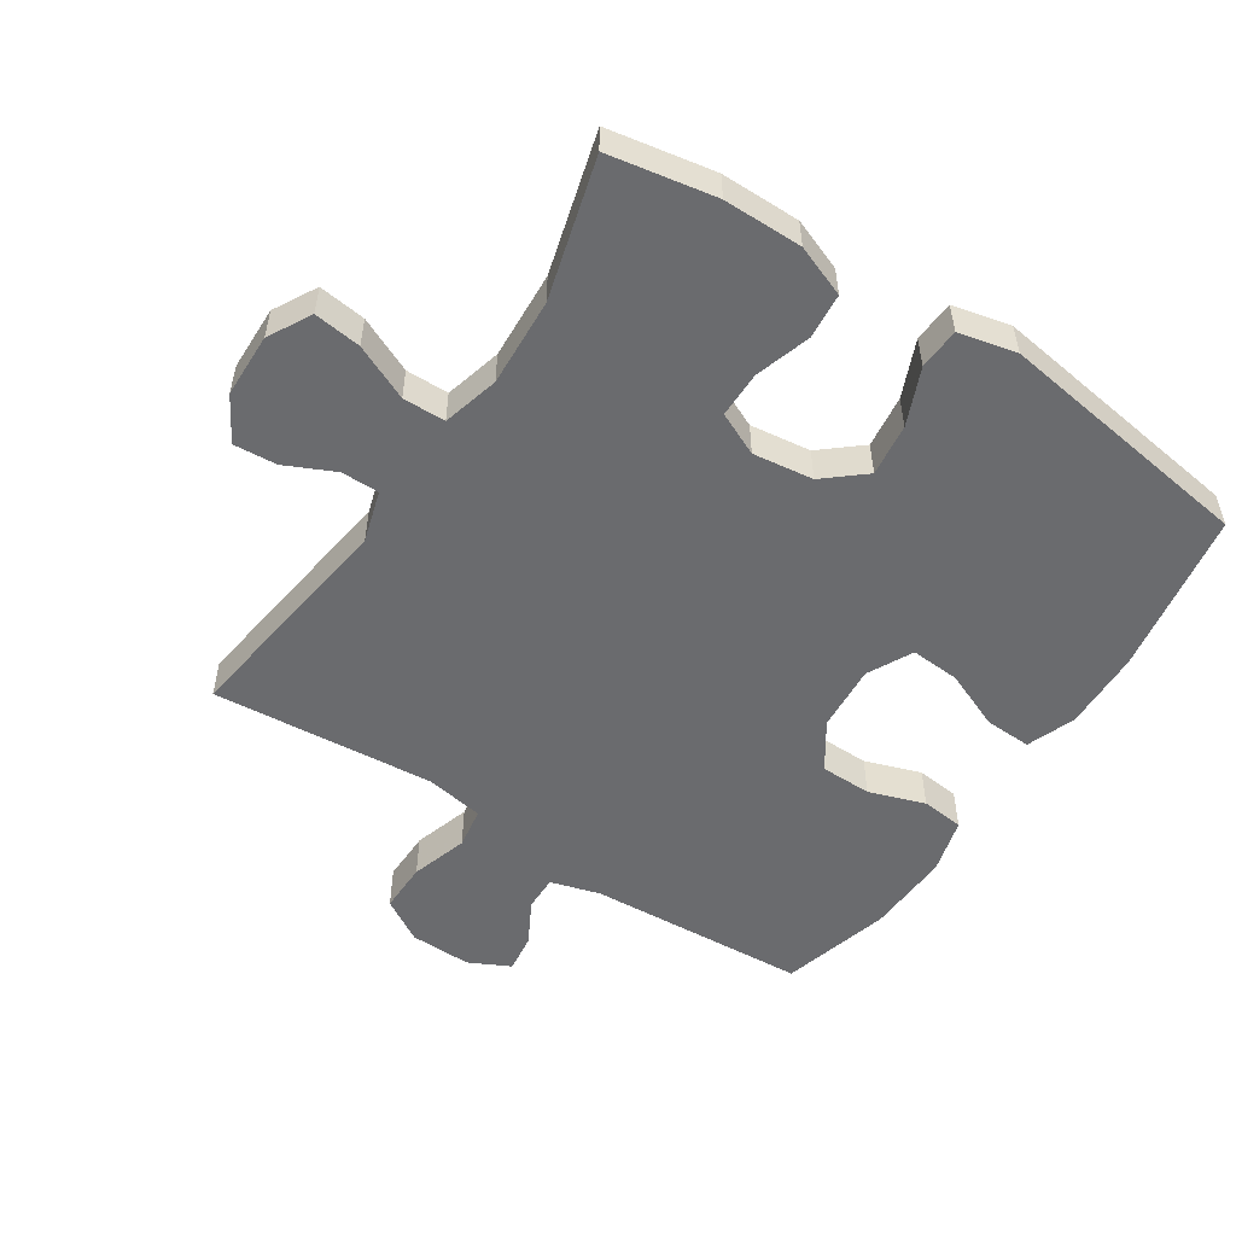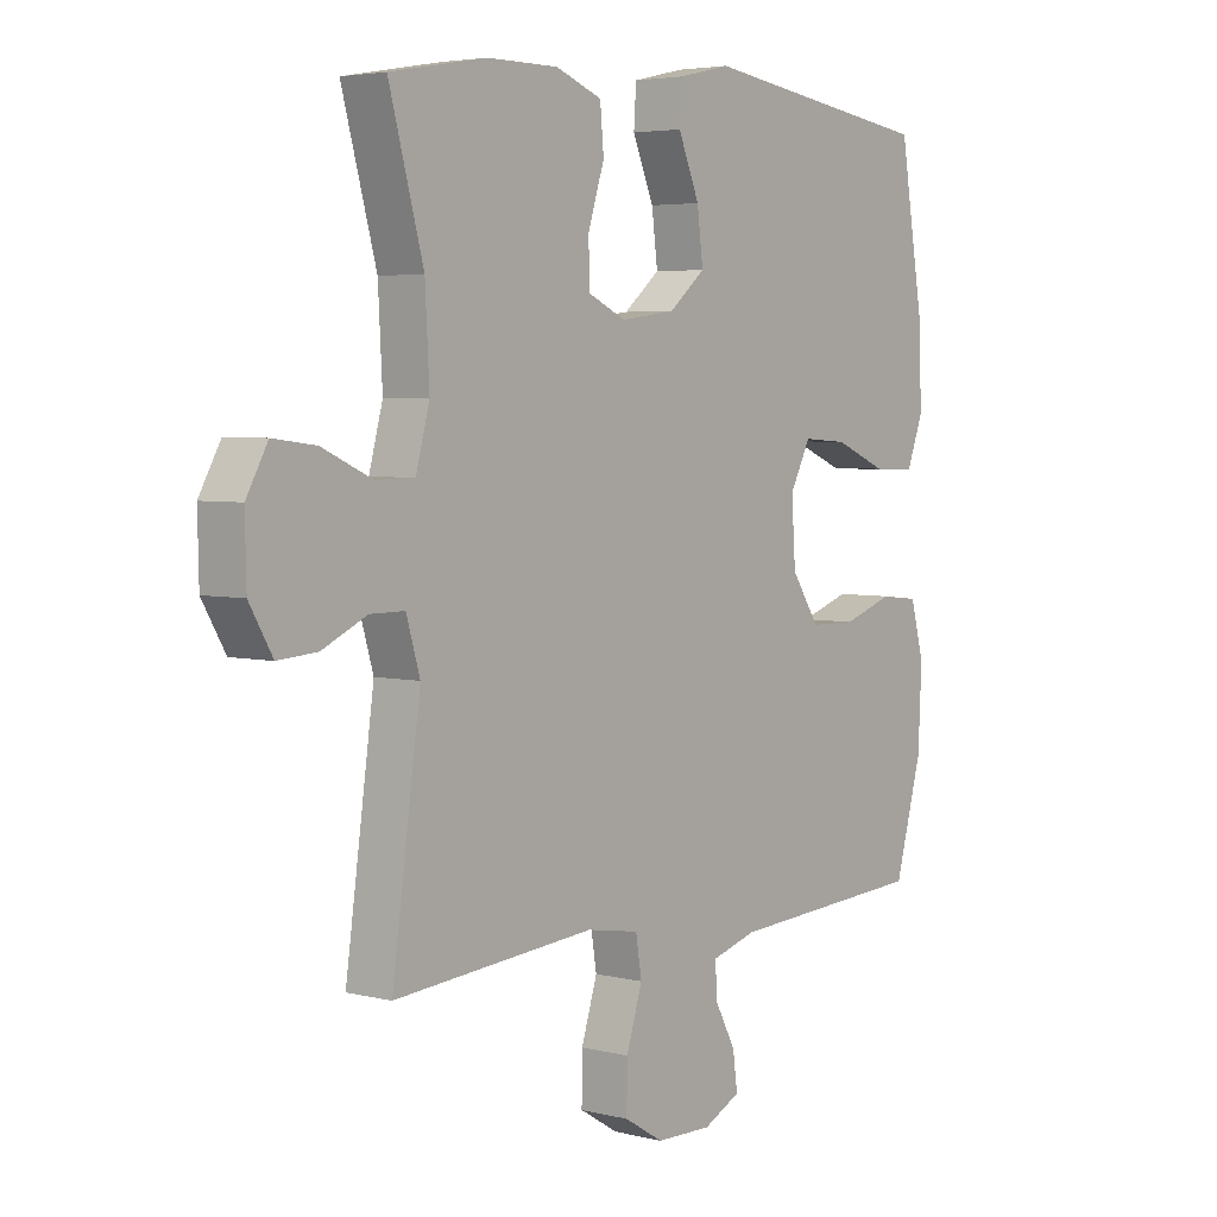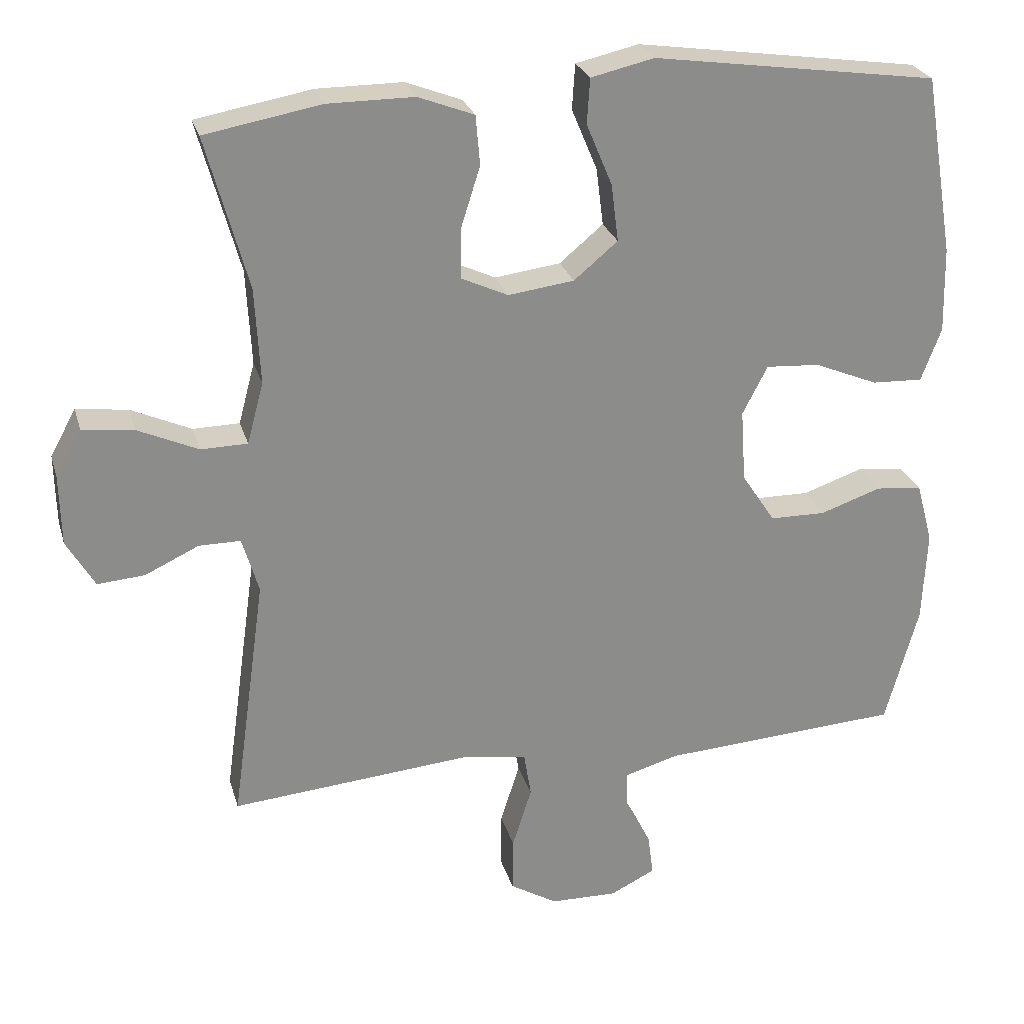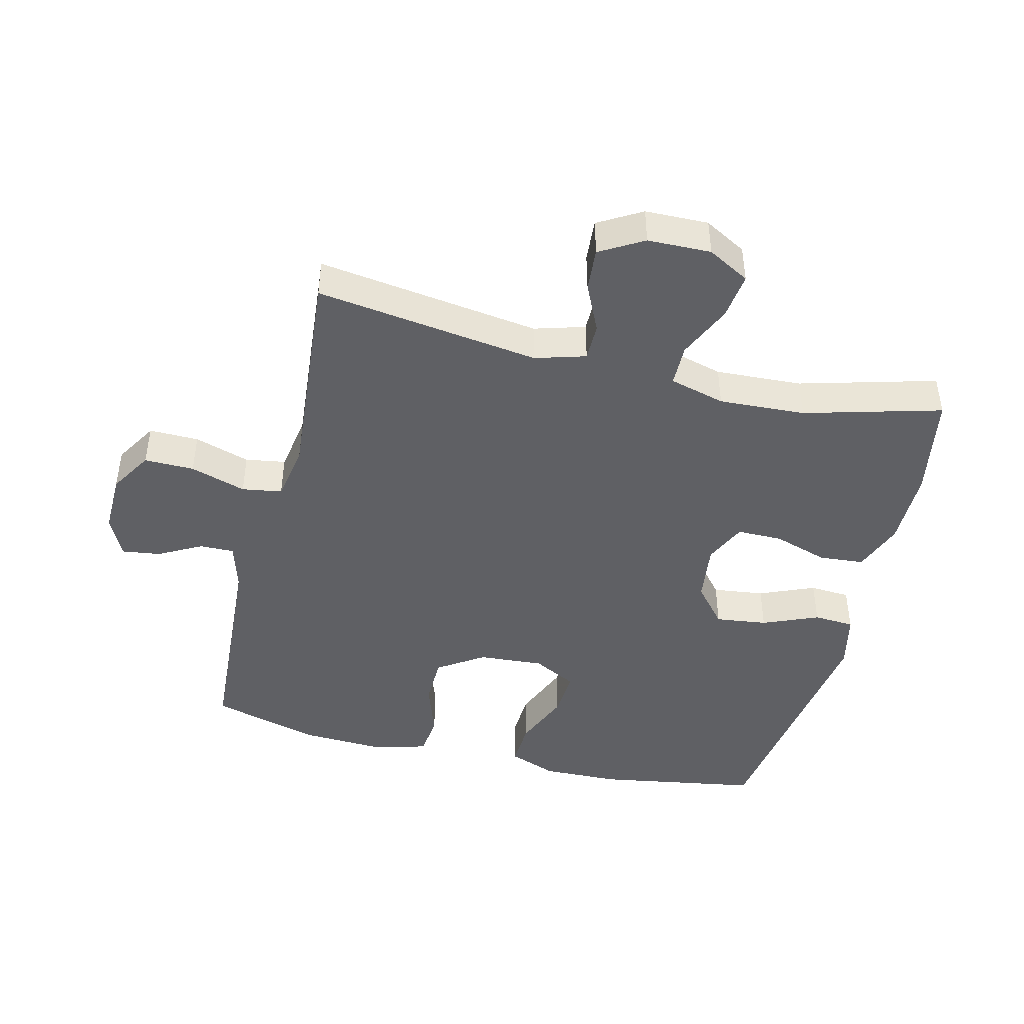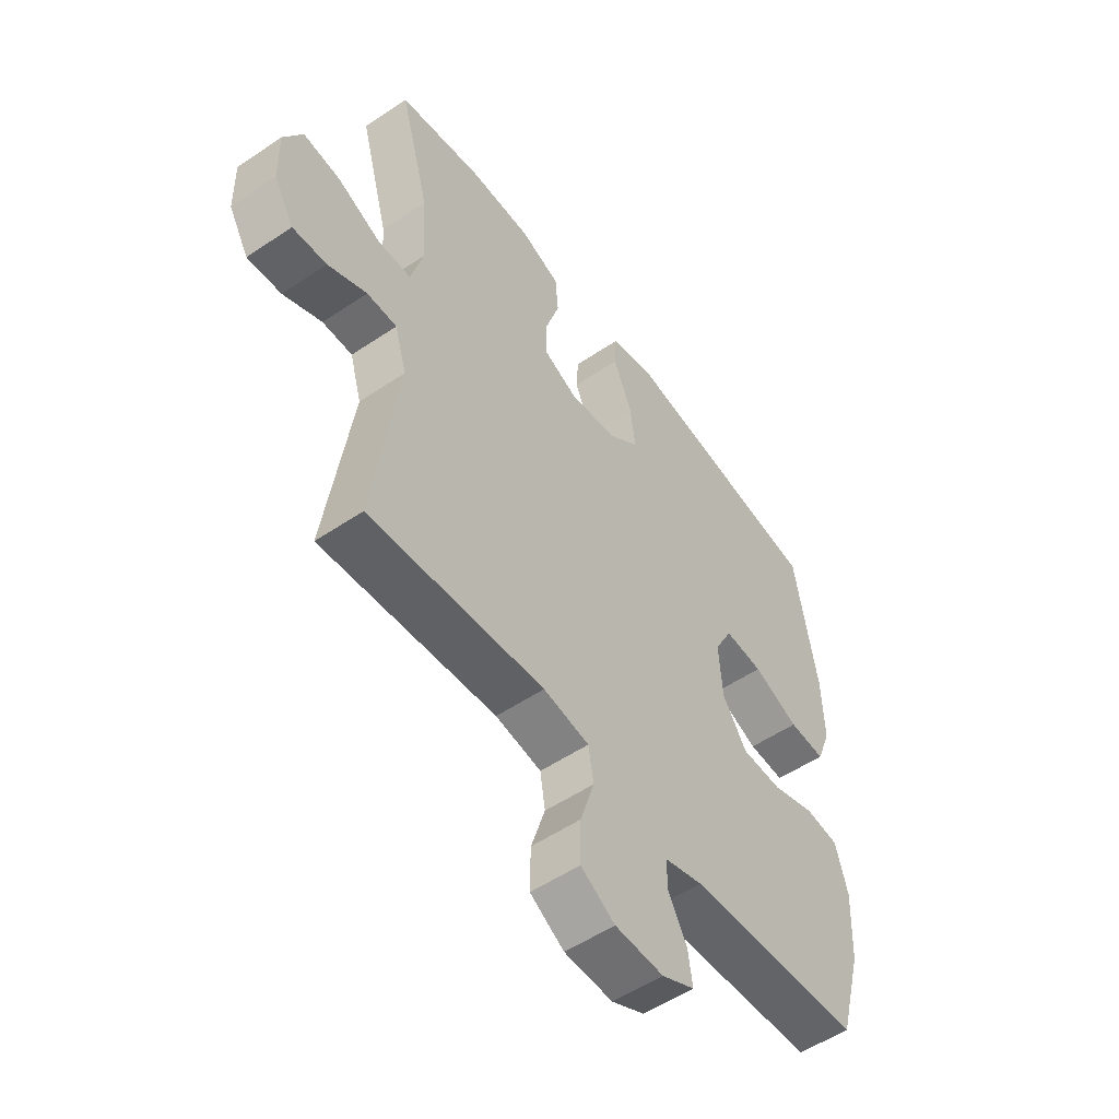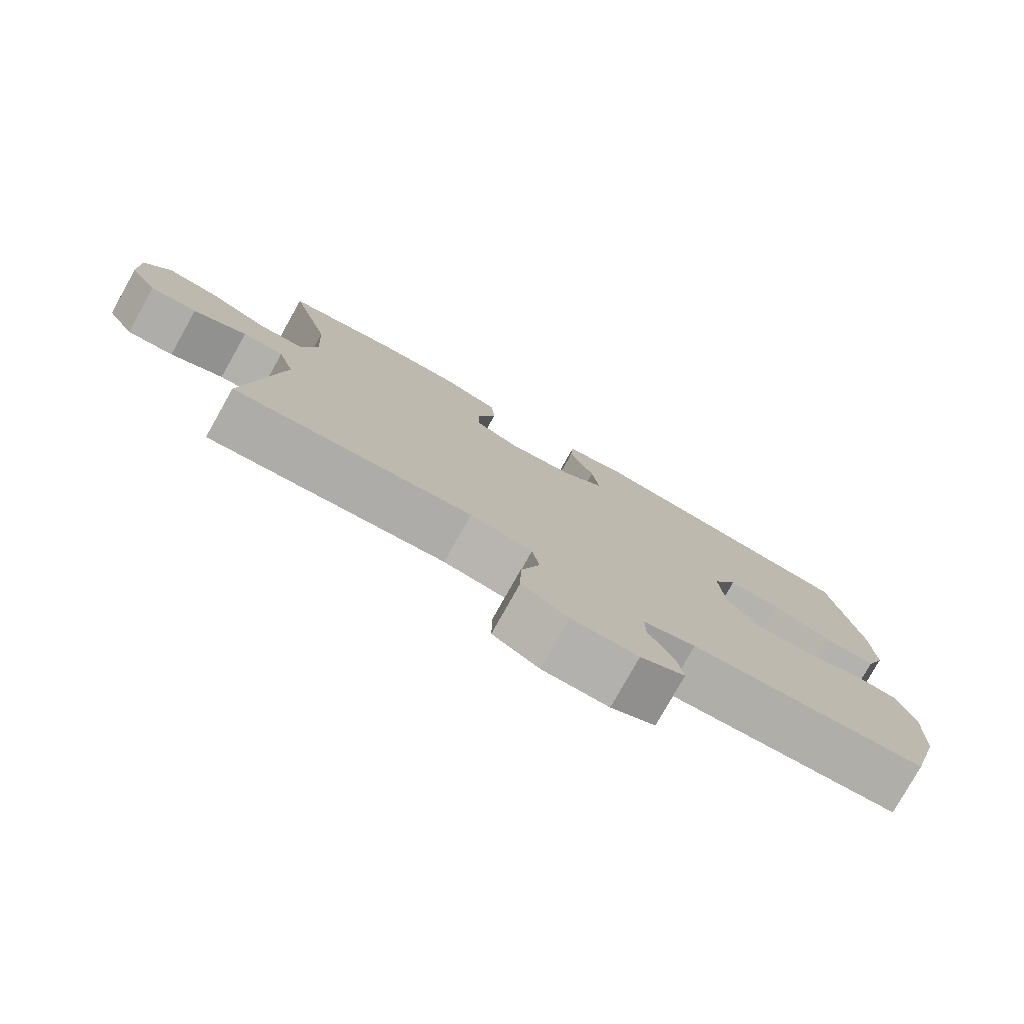
<metadata>
{"format":"obj","ext":"obj","renderer":"f3d","projection":"perspective","resolution":1024,"background":"white","views":[{"elev":-53.4,"azim":-33.2,"up":"+Y"},{"elev":4.3,"azim":-51.1,"up":"+Z"},{"elev":25.9,"azim":-15.0,"up":"+Z"},{"elev":-44.7,"azim":-103.8,"up":"+Y"},{"elev":-53.8,"azim":-54.3,"up":"+Z"},{"elev":-78.9,"azim":-29.3,"up":"+Z"}]}
</metadata>
<code>
v -0.5 0.07 -0.5
v -0.452 0.07 -0.154
v -0.475 0.07 -0.076
v -0.533 0.07 -0.076
v -0.608 0.07 -0.111
v -0.674 0.07 -0.116
v -0.713 0.07 -0.049
v -0.715 0.07 0.049
v -0.679 0.07 0.114
v -0.607 0.07 0.105
v -0.523 0.07 0.067
v -0.458 0.07 0.068
v -0.435 0.07 0.154
v -0.442 0.07 0.288
v -0.5 0.07 0.5
v -0.338 0.07 0.529
v -0.218 0.07 0.529
v -0.14 0.07 0.499
v -0.134 0.07 0.43
v -0.161 0.07 0.345
v -0.161 0.07 0.275
v -0.096 0.07 0.245
v -0.004 0.07 0.257
v 0.057 0.07 0.308
v 0.047 0.07 0.388
v 0.011 0.07 0.474
v 0.015 0.07 0.537
v 0.103 0.07 0.557
v 0.5 0.07 0.5
v 0.542 0.07 0.249
v 0.545 0.07 0.129
v 0.517 0.07 0.055
v 0.446 0.07 0.058
v 0.357 0.07 0.095
v 0.282 0.07 0.1
v 0.247 0.07 0.032
v 0.254 0.07 -0.069
v 0.301 0.07 -0.14
v 0.379 0.07 -0.141
v 0.464 0.07 -0.112
v 0.529 0.07 -0.119
v 0.552 0.07 -0.204
v 0.546 0.07 -0.333
v 0.5 0.07 -0.5
v 0.163 0.07 -0.521
v 0.088 0.07 -0.543
v 0.089 0.07 -0.596
v 0.125 0.07 -0.663
v 0.133 0.07 -0.722
v 0.07 0.07 -0.753
v -0.024 0.07 -0.751
v -0.09 0.07 -0.711
v -0.089 0.07 -0.634
v -0.062 0.07 -0.548
v -0.072 0.07 -0.486
v -0.161 0.07 -0.471
v -0.5 0 -0.5
v -0.452 0 -0.154
v -0.475 0 -0.076
v -0.533 0 -0.076
v -0.608 0 -0.111
v -0.674 0 -0.116
v -0.713 0 -0.049
v -0.715 0 0.049
v -0.679 0 0.114
v -0.607 0 0.105
v -0.523 0 0.067
v -0.458 0 0.068
v -0.435 0 0.154
v -0.442 0 0.288
v -0.5 0 0.5
v -0.338 0 0.529
v -0.218 0 0.529
v -0.14 0 0.499
v -0.134 0 0.43
v -0.161 0 0.345
v -0.161 0 0.275
v -0.096 0 0.245
v -0.004 0 0.257
v 0.057 0 0.308
v 0.047 0 0.388
v 0.011 0 0.474
v 0.015 0 0.537
v 0.103 0 0.557
v 0.5 0 0.5
v 0.542 0 0.249
v 0.545 0 0.129
v 0.517 0 0.055
v 0.446 0 0.058
v 0.357 0 0.095
v 0.282 0 0.1
v 0.247 0 0.032
v 0.254 0 -0.069
v 0.301 0 -0.14
v 0.379 0 -0.141
v 0.464 0 -0.112
v 0.529 0 -0.119
v 0.552 0 -0.204
v 0.546 0 -0.333
v 0.5 0 -0.5
v 0.163 0 -0.521
v 0.088 0 -0.543
v 0.089 0 -0.596
v 0.125 0 -0.663
v 0.133 0 -0.722
v 0.07 0 -0.753
v -0.024 0 -0.751
v -0.09 0 -0.711
v -0.089 0 -0.634
v -0.062 0 -0.548
v -0.072 0 -0.486
v -0.161 0 -0.471
f 51 52 53 54
f 51 54 55
f 50 51 55
f 47 48 49 50
f 46 47 50 55
f 45 46 55
f 44 45 55 56
f 42 43 44 56
f 39 40 41 42
f 38 39 42 56
f 31 32 33 34
f 31 34 35
f 30 31 35
f 29 30 35
f 28 29 35
f 25 26 27 28
f 24 25 28 35
f 23 24 35 36
f 17 18 19 20
f 17 20 21
f 14 15 16 17
f 13 14 17 21
f 12 13 21 22
f 8 9 10 11
f 8 11 12
f 7 8 12
f 4 5 6 7
f 3 4 7 12
f 2 3 12 22
f 37 38 56 1
f 22 23 36 37
f 1 2 22 37
f 110 109 108 107
f 111 110 107
f 111 107 106
f 106 105 104 103
f 111 106 103 102
f 111 102 101
f 112 111 101 100
f 112 100 99 98
f 98 97 96 95
f 112 98 95 94
f 90 89 88 87
f 91 90 87
f 91 87 86
f 91 86 85
f 91 85 84
f 84 83 82 81
f 91 84 81 80
f 92 91 80 79
f 76 75 74 73
f 77 76 73
f 73 72 71 70
f 77 73 70 69
f 78 77 69 68
f 67 66 65 64
f 68 67 64
f 68 64 63
f 63 62 61 60
f 68 63 60 59
f 78 68 59 58
f 57 112 94 93
f 93 92 79 78
f 93 78 58 57
f 1 57 58 2
f 2 58 59 3
f 3 59 60 4
f 4 60 61 5
f 5 61 62 6
f 6 62 63 7
f 7 63 64 8
f 8 64 65 9
f 9 65 66 10
f 10 66 67 11
f 11 67 68 12
f 12 68 69 13
f 13 69 70 14
f 14 70 71 15
f 15 71 72 16
f 16 72 73 17
f 17 73 74 18
f 18 74 75 19
f 19 75 76 20
f 20 76 77 21
f 21 77 78 22
f 22 78 79 23
f 23 79 80 24
f 24 80 81 25
f 25 81 82 26
f 26 82 83 27
f 27 83 84 28
f 28 84 85 29
f 29 85 86 30
f 30 86 87 31
f 31 87 88 32
f 32 88 89 33
f 33 89 90 34
f 34 90 91 35
f 35 91 92 36
f 36 92 93 37
f 37 93 94 38
f 38 94 95 39
f 39 95 96 40
f 40 96 97 41
f 41 97 98 42
f 42 98 99 43
f 43 99 100 44
f 44 100 101 45
f 45 101 102 46
f 46 102 103 47
f 47 103 104 48
f 48 104 105 49
f 49 105 106 50
f 50 106 107 51
f 51 107 108 52
f 52 108 109 53
f 53 109 110 54
f 54 110 111 55
f 55 111 112 56
f 56 112 57 1

</code>
